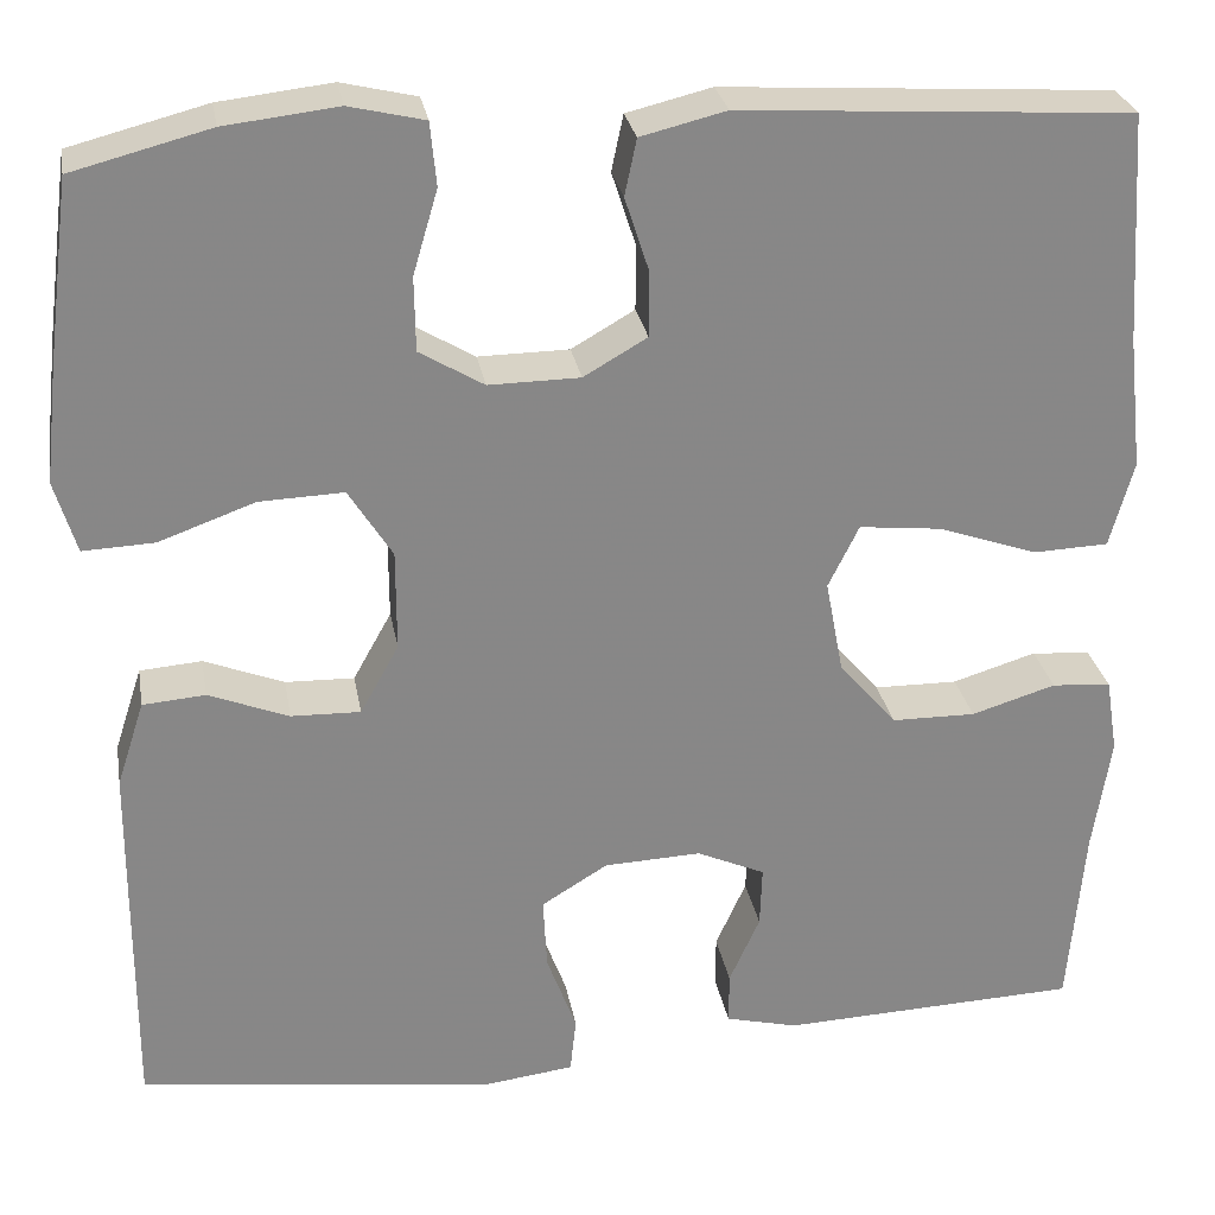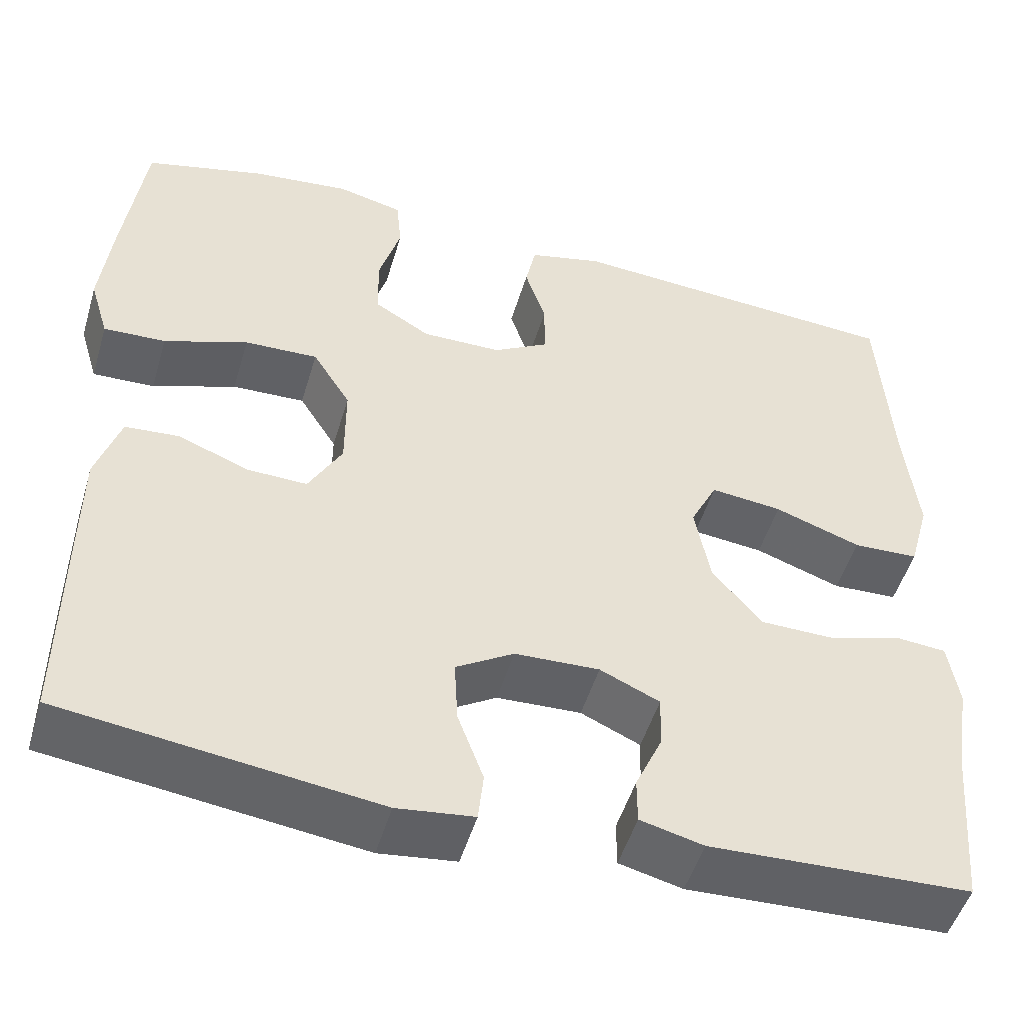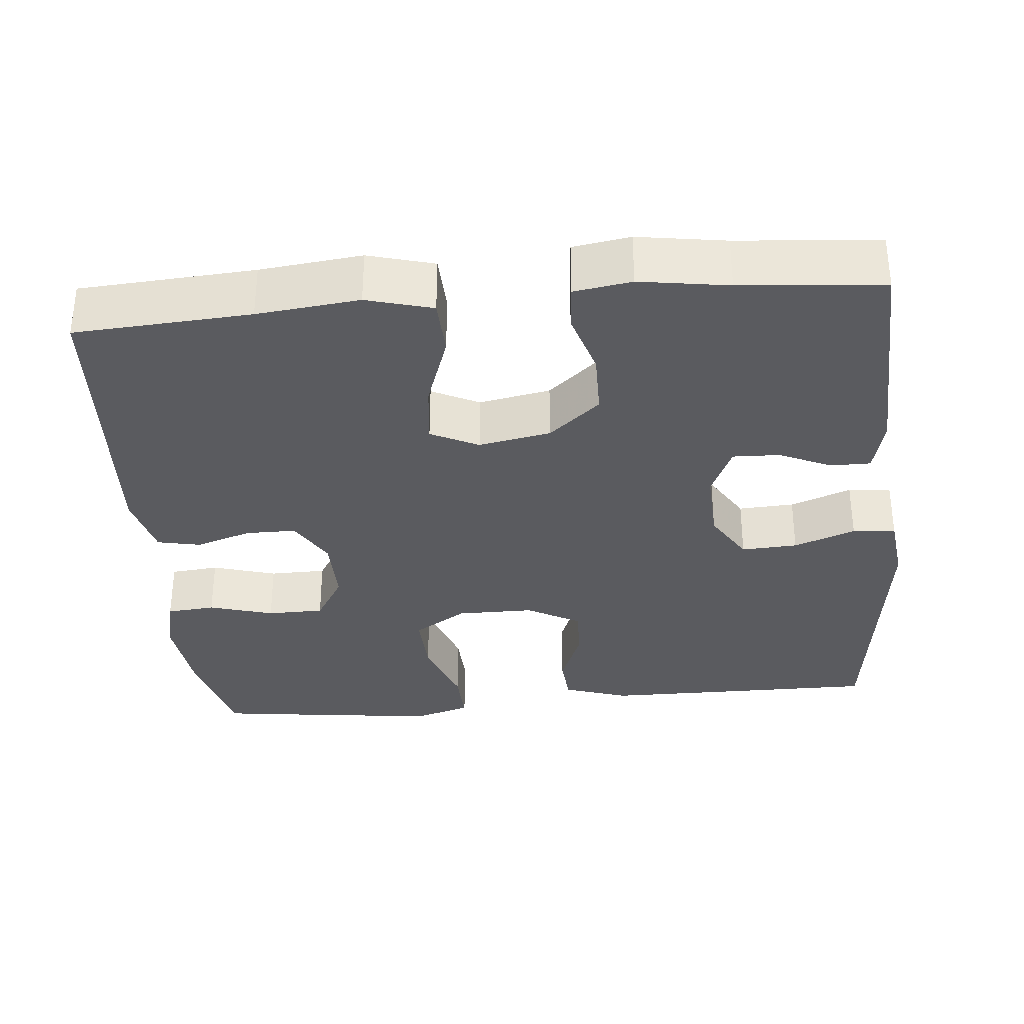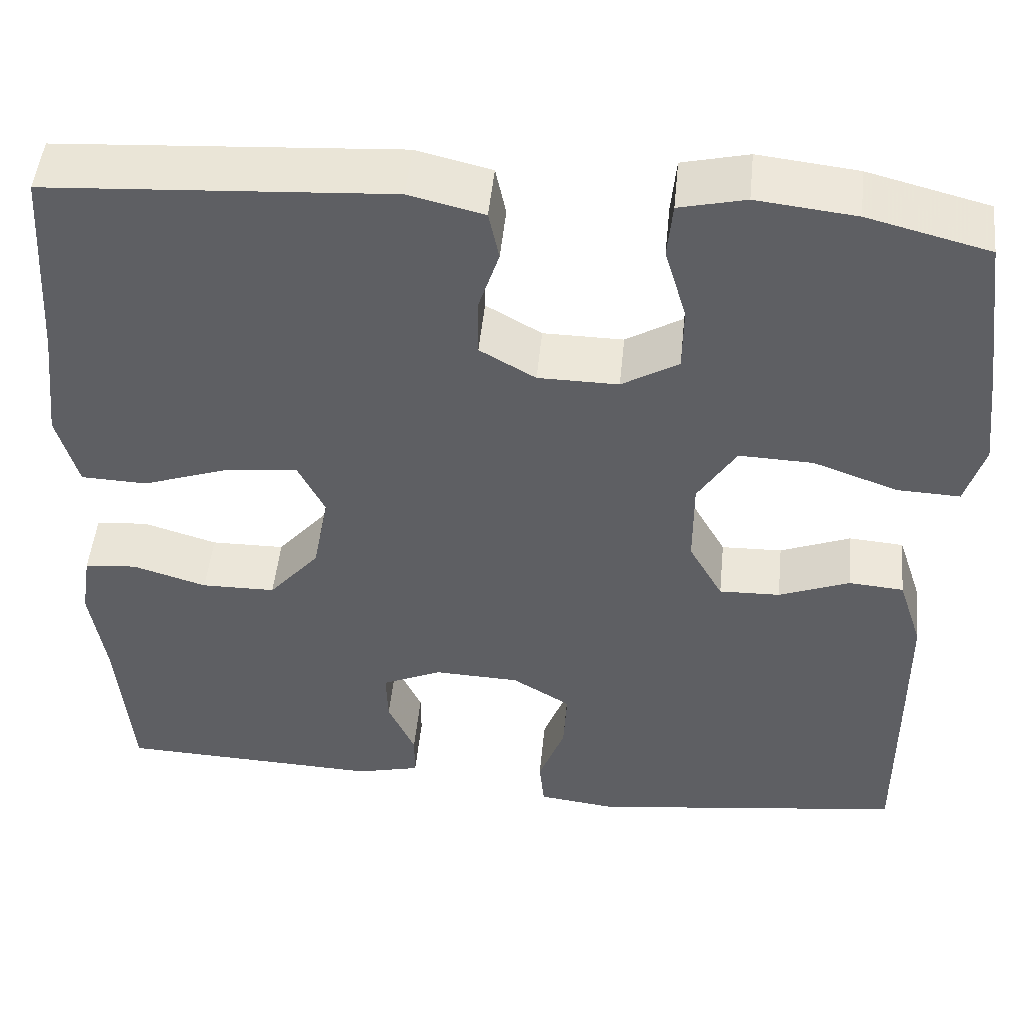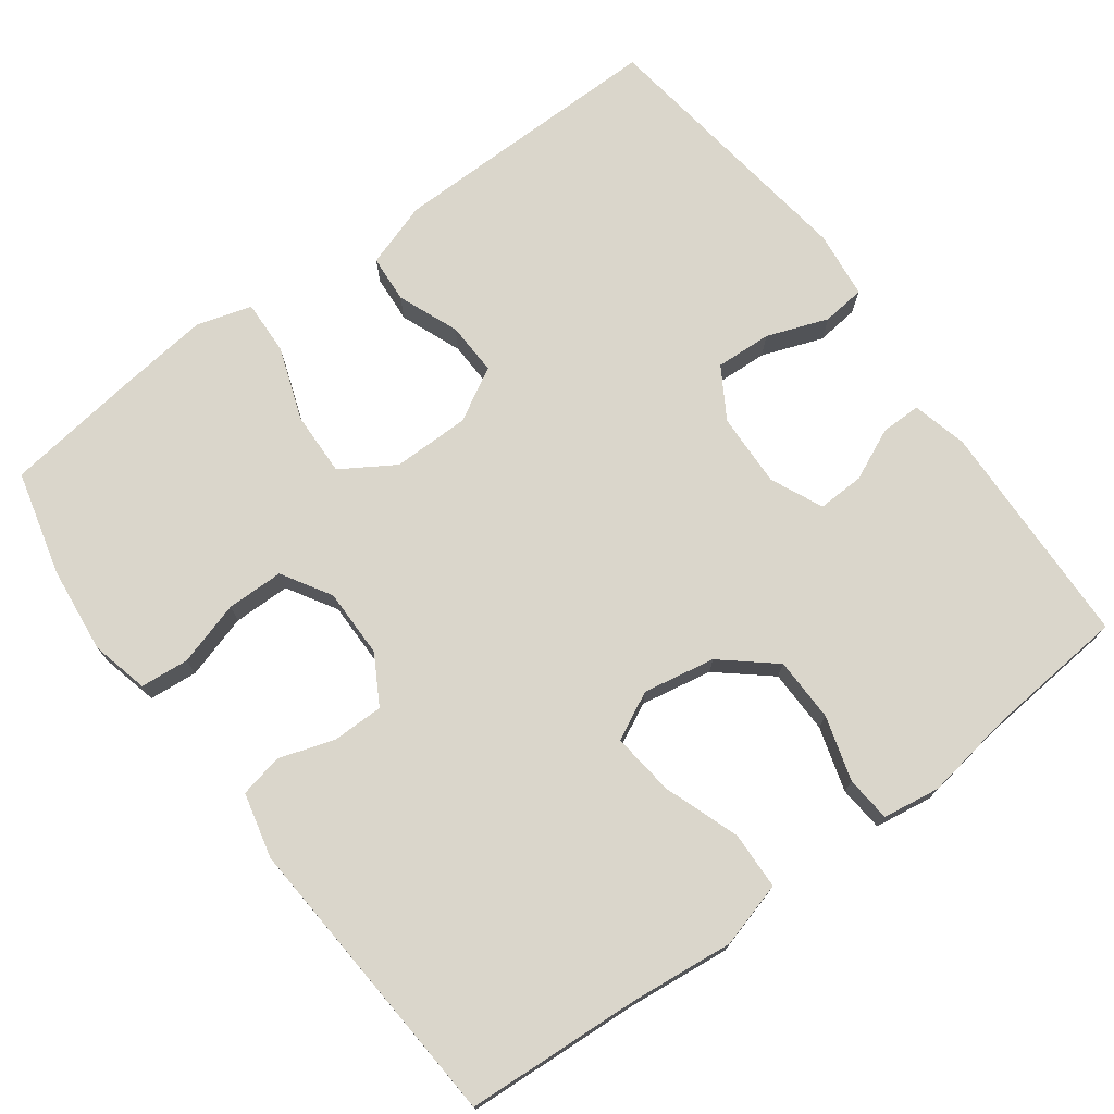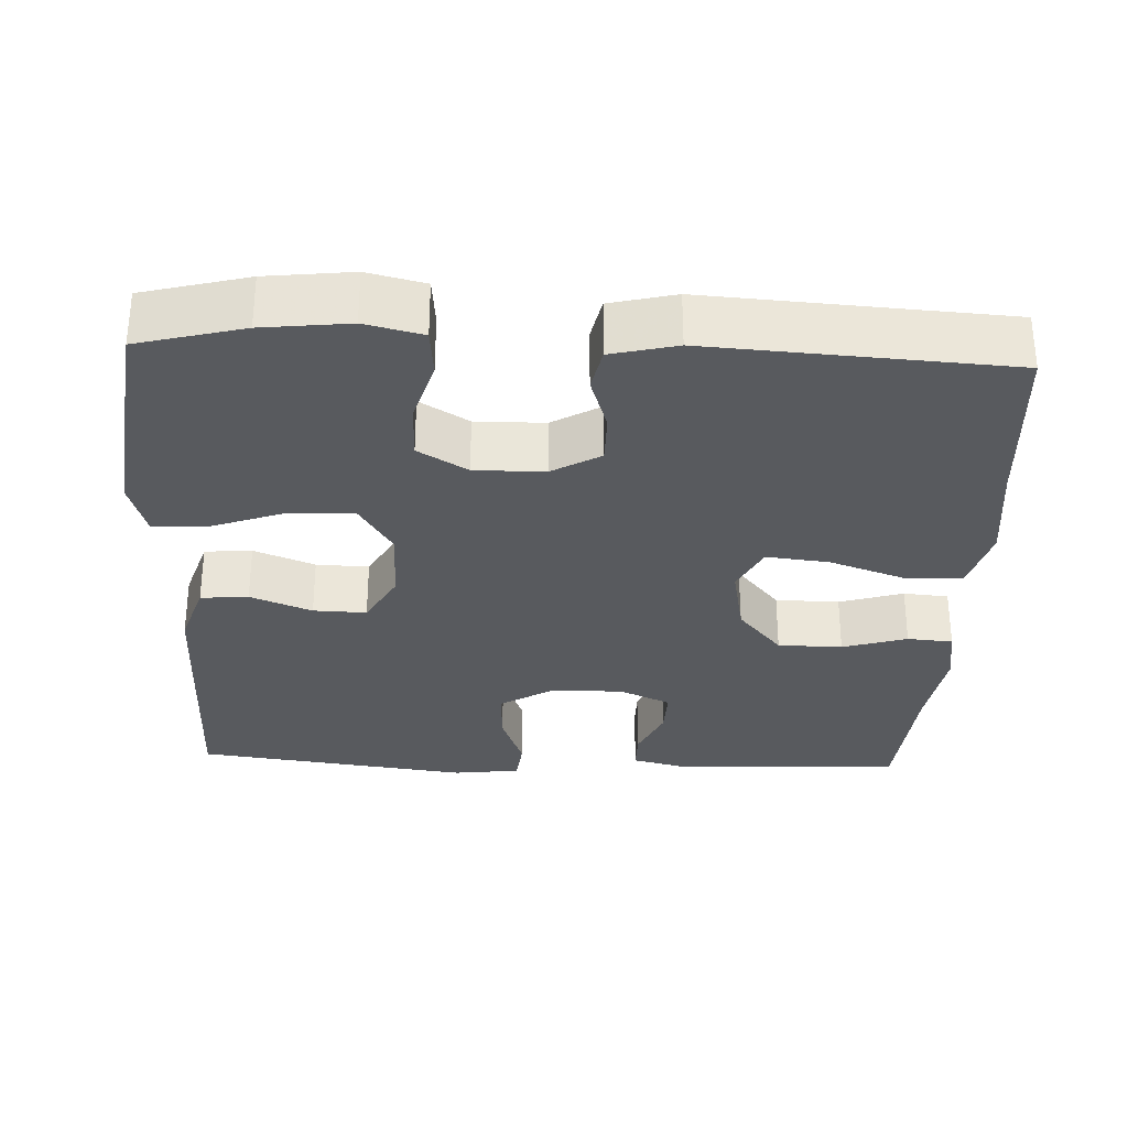
<metadata>
{"format":"obj","ext":"obj","renderer":"f3d","projection":"perspective","resolution":1024,"background":"white","views":[{"elev":27.8,"azim":-9.9,"up":"+Z"},{"elev":-50.0,"azim":-16.4,"up":"+Z"},{"elev":-33.4,"azim":95.3,"up":"+Y"},{"elev":48.9,"azim":-174.3,"up":"+Z"},{"elev":73.8,"azim":53.3,"up":"+Y"},{"elev":-31.1,"azim":-2.5,"up":"+Y"}]}
</metadata>
<code>
v -0.5 0.07 0.5
v -0.361 0.07 0.536
v -0.247 0.07 0.549
v -0.171 0.07 0.531
v -0.165 0.07 0.467
v -0.19 0.07 0.382
v -0.189 0.07 0.307
v -0.124 0.07 0.268
v -0.032 0.07 0.269
v 0.032 0.07 0.306
v 0.032 0.07 0.373
v 0.008 0.07 0.447
v 0.02 0.07 0.504
v 0.106 0.07 0.525
v 0.5 0.07 0.5
v 0.515 0.07 0.268
v 0.53 0.07 0.133
v 0.506 0.07 0.046
v 0.43 0.07 0.043
v 0.33 0.07 0.078
v 0.247 0.07 0.087
v 0.216 0.07 0.024
v 0.234 0.07 -0.071
v 0.292 0.07 -0.139
v 0.377 0.07 -0.14
v 0.462 0.07 -0.114
v 0.522 0.07 -0.119
v 0.534 0.07 -0.195
v 0.516 0.07 -0.312
v 0.5 0.07 -0.5
v 0.198 0.07 -0.512
v 0.125 0.07 -0.494
v 0.125 0.07 -0.441
v 0.156 0.07 -0.372
v 0.158 0.07 -0.31
v 0.089 0.07 -0.279
v -0.009 0.07 -0.283
v -0.076 0.07 -0.324
v -0.072 0.07 -0.398
v -0.042 0.07 -0.479
v -0.048 0.07 -0.536
v -0.137 0.07 -0.547
v -0.5 0.07 -0.5
v -0.499 0.07 -0.265
v -0.498 0.07 -0.132
v -0.47 0.07 -0.046
v -0.407 0.07 -0.041
v -0.326 0.07 -0.073
v -0.256 0.07 -0.075
v -0.217 0.07 -0.005
v -0.217 0.07 0.097
v -0.261 0.07 0.167
v -0.346 0.07 0.164
v -0.443 0.07 0.129
v -0.515 0.07 0.126
v -0.537 0.07 0.199
v -0.524 0.07 0.316
v -0.5 0 0.5
v -0.361 0 0.536
v -0.247 0 0.549
v -0.171 0 0.531
v -0.165 0 0.467
v -0.19 0 0.382
v -0.189 0 0.307
v -0.124 0 0.268
v -0.032 0 0.269
v 0.032 0 0.306
v 0.032 0 0.373
v 0.008 0 0.447
v 0.02 0 0.504
v 0.106 0 0.525
v 0.5 0 0.5
v 0.515 0 0.268
v 0.53 0 0.133
v 0.506 0 0.046
v 0.43 0 0.043
v 0.33 0 0.078
v 0.247 0 0.087
v 0.216 0 0.024
v 0.234 0 -0.071
v 0.292 0 -0.139
v 0.377 0 -0.14
v 0.462 0 -0.114
v 0.522 0 -0.119
v 0.534 0 -0.195
v 0.516 0 -0.312
v 0.5 0 -0.5
v 0.198 0 -0.512
v 0.125 0 -0.494
v 0.125 0 -0.441
v 0.156 0 -0.372
v 0.158 0 -0.31
v 0.089 0 -0.279
v -0.009 0 -0.283
v -0.076 0 -0.324
v -0.072 0 -0.398
v -0.042 0 -0.479
v -0.048 0 -0.536
v -0.137 0 -0.547
v -0.5 0 -0.5
v -0.499 0 -0.265
v -0.498 0 -0.132
v -0.47 0 -0.046
v -0.407 0 -0.041
v -0.326 0 -0.073
v -0.256 0 -0.075
v -0.217 0 -0.005
v -0.217 0 0.097
v -0.261 0 0.167
v -0.346 0 0.164
v -0.443 0 0.129
v -0.515 0 0.126
v -0.537 0 0.199
v -0.524 0 0.316
f 4 5 6
f 3 4 6
f 2 3 6
f 1 2 6
f 57 1 6
f 56 57 6
f 55 56 6
f 54 55 6
f 53 54 6
f 52 53 6 7
f 51 52 7 8
f 50 51 8 9
f 49 50 9 10
f 46 47 48
f 45 46 48
f 44 45 48
f 43 44 48
f 42 43 48
f 41 42 48
f 40 41 48
f 39 40 48
f 38 39 48 49
f 37 38 49 10
f 32 33 34
f 31 32 34
f 30 31 34
f 29 30 34
f 29 34 35
f 28 29 35
f 27 28 35
f 26 27 35
f 25 26 35
f 24 25 35 36
f 18 19 20
f 17 18 20
f 16 17 20
f 16 20 21
f 15 16 21
f 14 15 21
f 13 14 21
f 12 13 21
f 11 12 21
f 10 11 21 22
f 23 24 36 37
f 10 22 23 37
f 63 62 61
f 63 61 60
f 63 60 59
f 63 59 58
f 63 58 114
f 63 114 113
f 63 113 112
f 63 112 111
f 63 111 110
f 64 63 110 109
f 65 64 109 108
f 66 65 108 107
f 67 66 107 106
f 105 104 103
f 105 103 102
f 105 102 101
f 105 101 100
f 105 100 99
f 105 99 98
f 105 98 97
f 105 97 96
f 106 105 96 95
f 67 106 95 94
f 91 90 89
f 91 89 88
f 91 88 87
f 91 87 86
f 92 91 86
f 92 86 85
f 92 85 84
f 92 84 83
f 92 83 82
f 93 92 82 81
f 77 76 75
f 77 75 74
f 77 74 73
f 78 77 73
f 78 73 72
f 78 72 71
f 78 71 70
f 78 70 69
f 78 69 68
f 79 78 68 67
f 94 93 81 80
f 94 80 79 67
f 1 58 59 2
f 2 59 60 3
f 3 60 61 4
f 4 61 62 5
f 5 62 63 6
f 6 63 64 7
f 7 64 65 8
f 8 65 66 9
f 9 66 67 10
f 10 67 68 11
f 11 68 69 12
f 12 69 70 13
f 13 70 71 14
f 14 71 72 15
f 15 72 73 16
f 16 73 74 17
f 17 74 75 18
f 18 75 76 19
f 19 76 77 20
f 20 77 78 21
f 21 78 79 22
f 22 79 80 23
f 23 80 81 24
f 24 81 82 25
f 25 82 83 26
f 26 83 84 27
f 27 84 85 28
f 28 85 86 29
f 29 86 87 30
f 30 87 88 31
f 31 88 89 32
f 32 89 90 33
f 33 90 91 34
f 34 91 92 35
f 35 92 93 36
f 36 93 94 37
f 37 94 95 38
f 38 95 96 39
f 39 96 97 40
f 40 97 98 41
f 41 98 99 42
f 42 99 100 43
f 43 100 101 44
f 44 101 102 45
f 45 102 103 46
f 46 103 104 47
f 47 104 105 48
f 48 105 106 49
f 49 106 107 50
f 50 107 108 51
f 51 108 109 52
f 52 109 110 53
f 53 110 111 54
f 54 111 112 55
f 55 112 113 56
f 56 113 114 57
f 57 114 58 1

</code>
